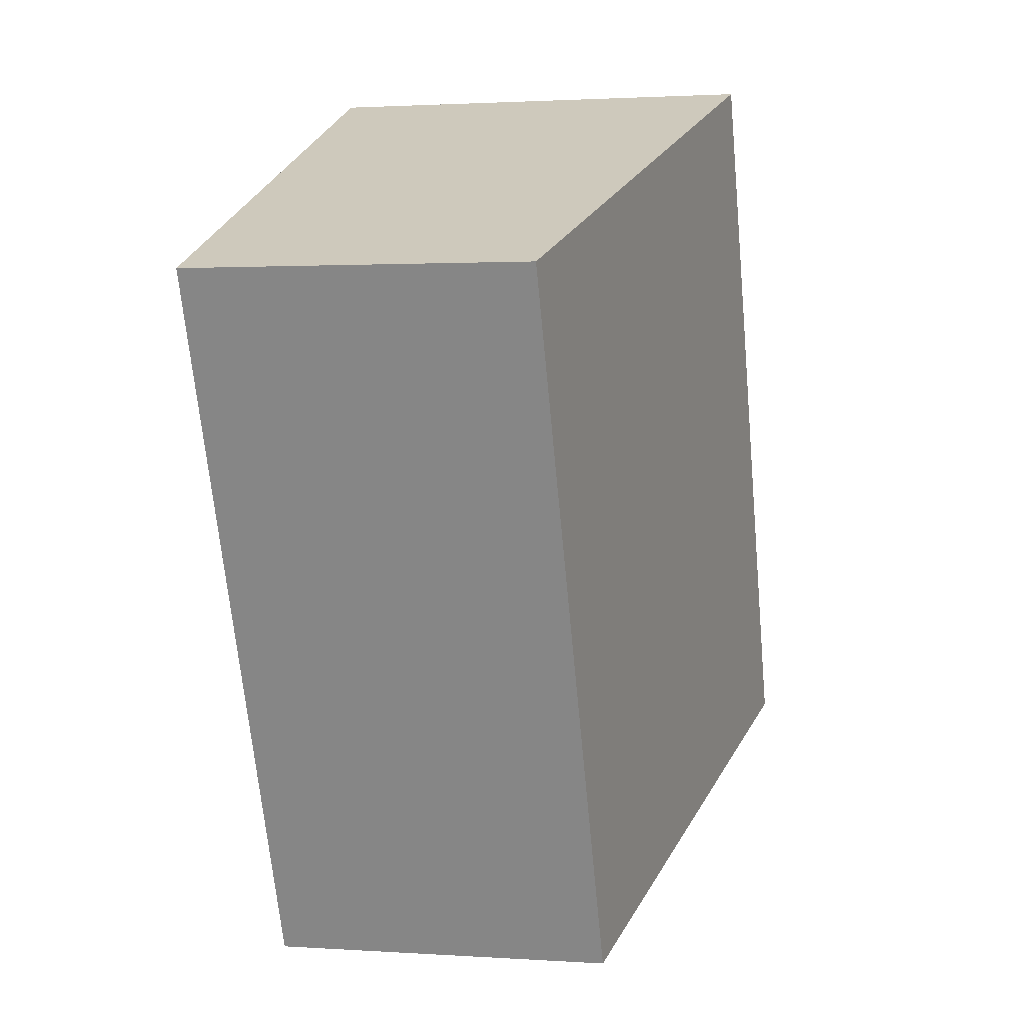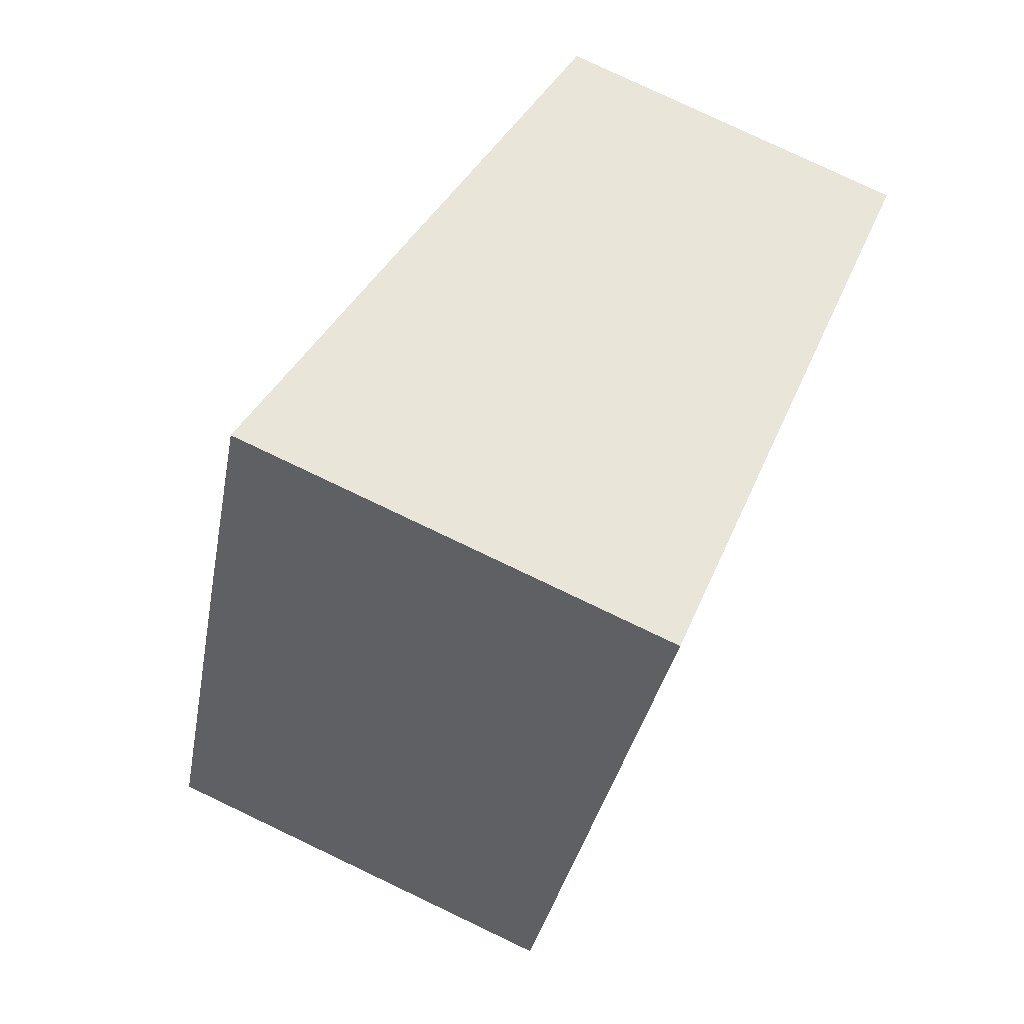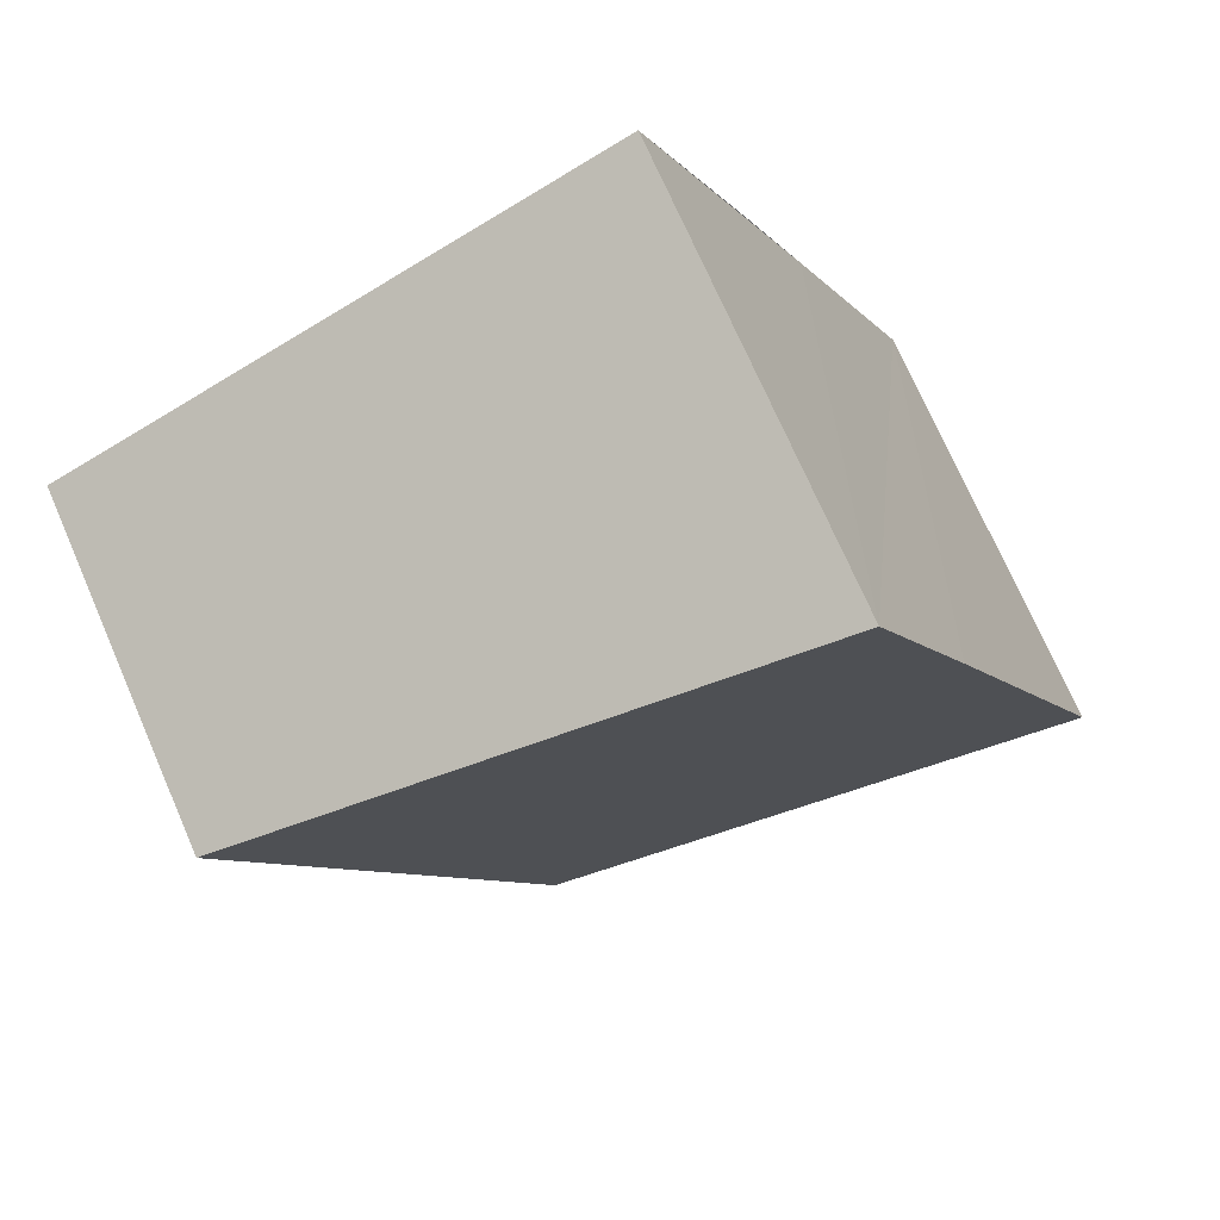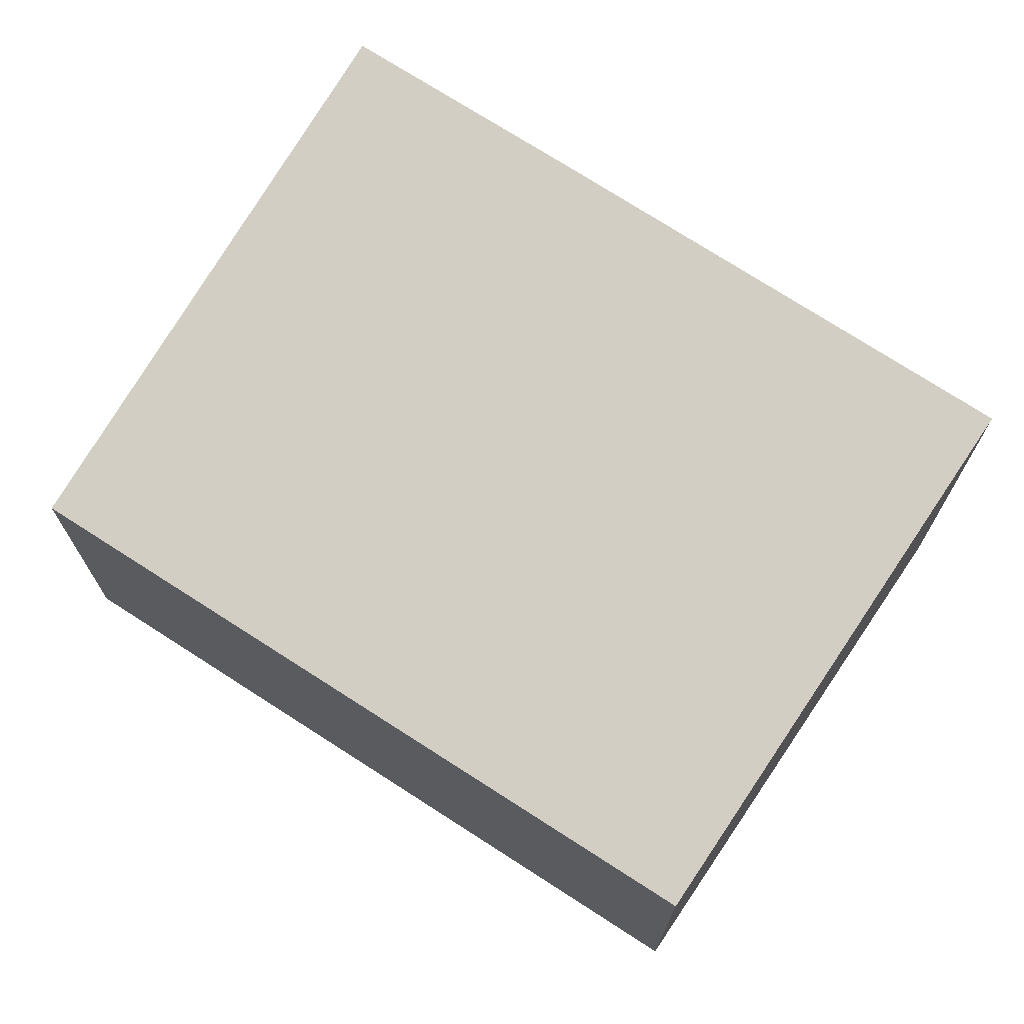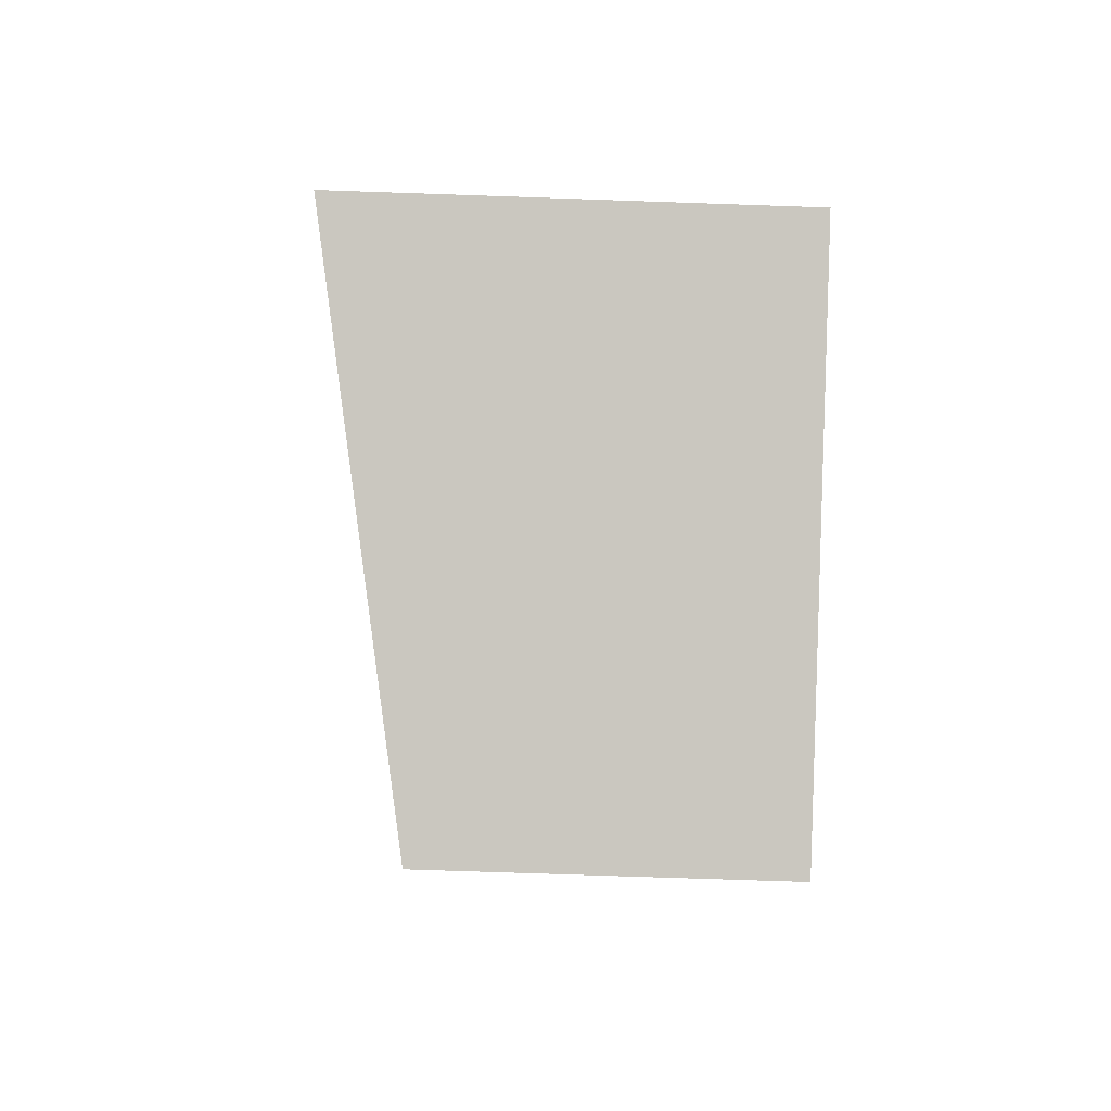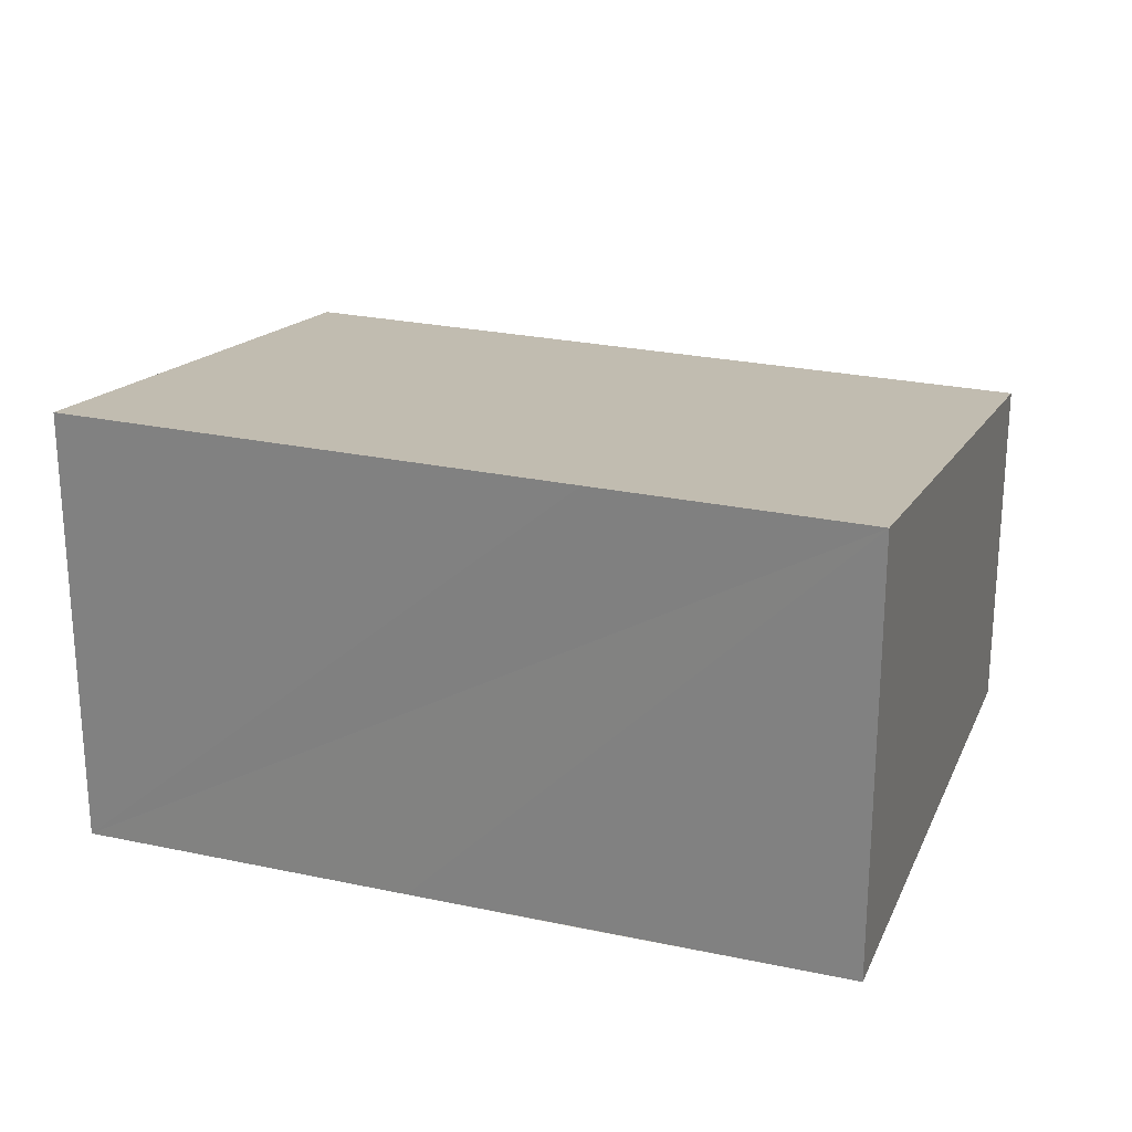
<metadata>
{"format":"obj","ext":"obj","renderer":"f3d","projection":"perspective","resolution":1024,"background":"white","views":[{"elev":1.7,"azim":103.8,"up":"+Z"},{"elev":79.7,"azim":-64.6,"up":"+Z"},{"elev":73.0,"azim":156.4,"up":"+Z"},{"elev":72.1,"azim":145.9,"up":"+Y"},{"elev":-69.8,"azim":-92.0,"up":"+Z"},{"elev":25.1,"azim":-48.1,"up":"+Y"}]}
</metadata>
<code>
v  0.014 9.224 0.034
v  2.343 8.807 -0.935
v  0 9.224 5.648e-16
v  11.16 7.236 -4.455
v  2.656 9.226 6.414
v  15.79 7.219 6.414
v  4.032 9.227 9.738
v  6.179 9.223 14.84
v  17.4 7.214 10.17
v  15.92 7.478 10.79
v  0 0 0
v  0.014 -2.082e-18 0.034
v  2.656 -3.927e-16 6.414
v  6.179 -9.086e-16 14.84
v  4.032 -5.963e-16 9.738
v  15.92 -6.605e-16 10.79
v  17.4 -6.229e-16 10.17
v  15.79 -3.927e-16 6.414
v  11.16 2.728e-16 -4.455
v  2.343 5.725e-17 -0.935
g defaultobject
f 1 2 3
f 2 1 4
f 4 1 5
f 4 5 6
f 6 5 7
f 6 7 8
f 6 8 9
f 9 8 10
f 11 1 3
f 1 11 5
f 5 11 7
f 7 11 8
f 8 11 12
f 8 12 13
f 8 13 14
f 14 13 15
f 14 10 8
f 10 14 16
f 10 16 9
f 9 16 17
f 17 6 9
f 6 17 4
f 4 17 18
f 4 18 19
f 2 11 3
f 11 2 4
f 11 4 20
f 20 4 19
f 15 16 14
f 16 15 17
f 17 15 18
f 18 15 19
f 19 15 13
f 19 13 12
f 19 12 20
f 20 12 11

</code>
